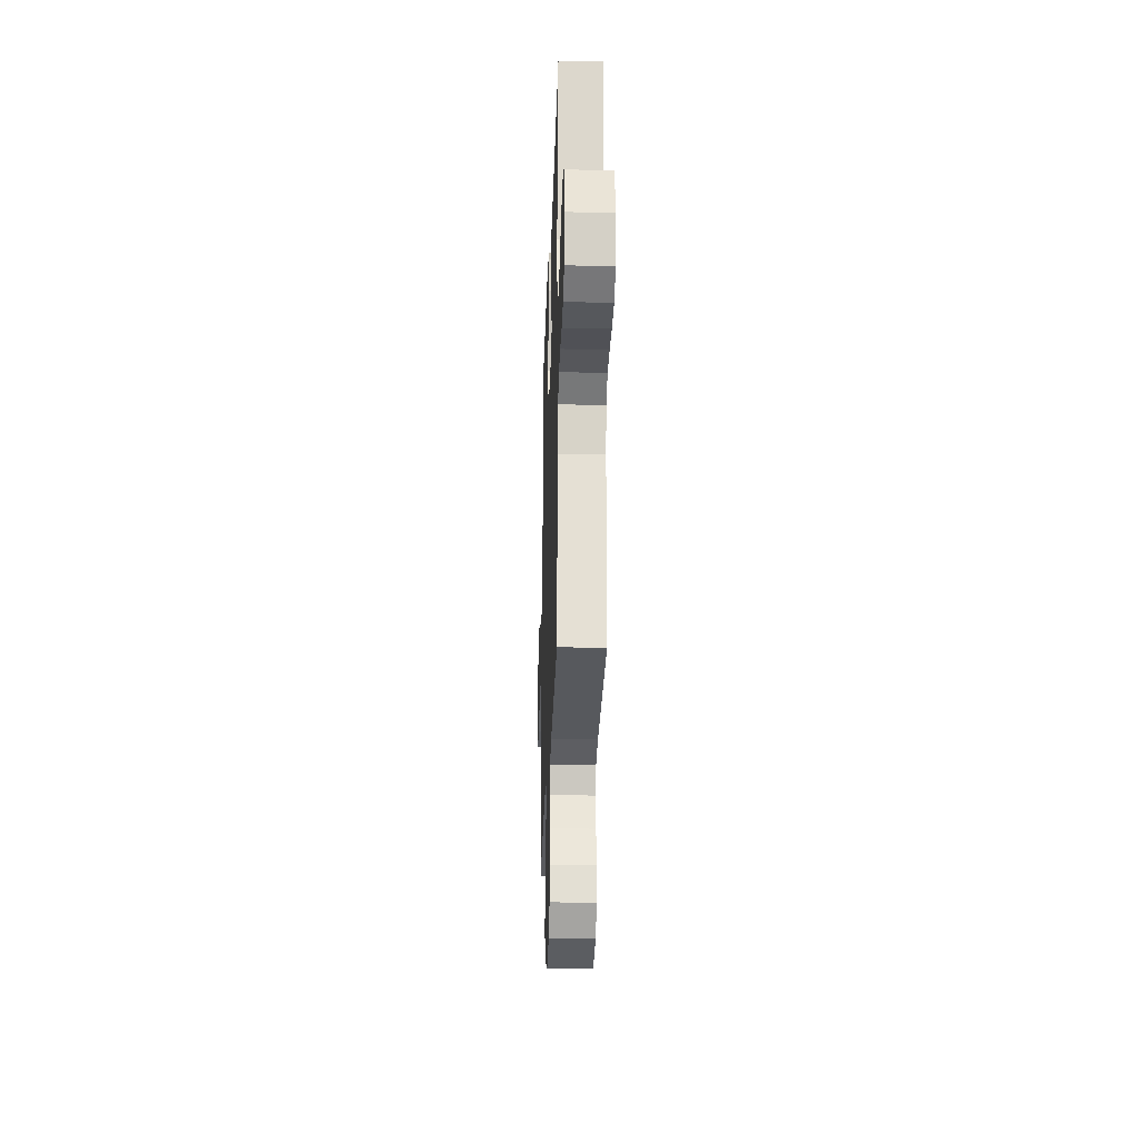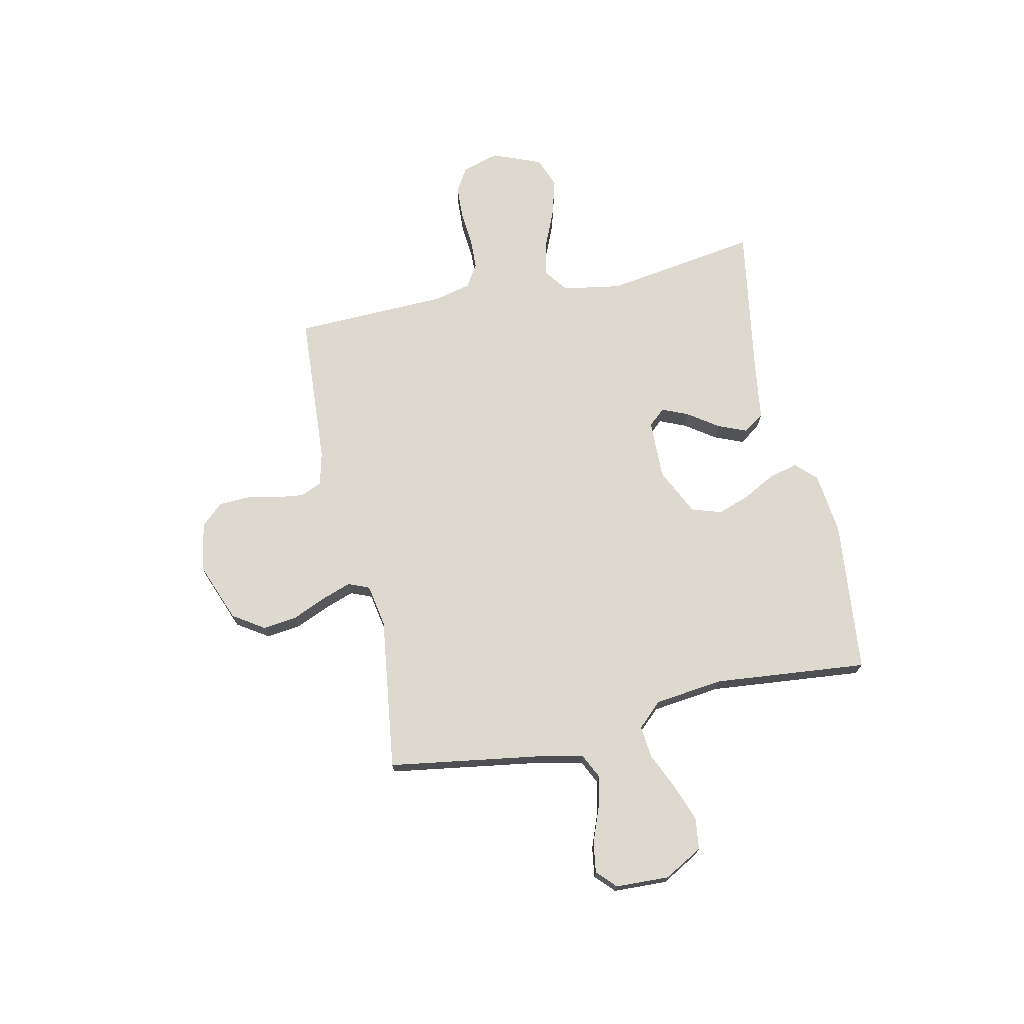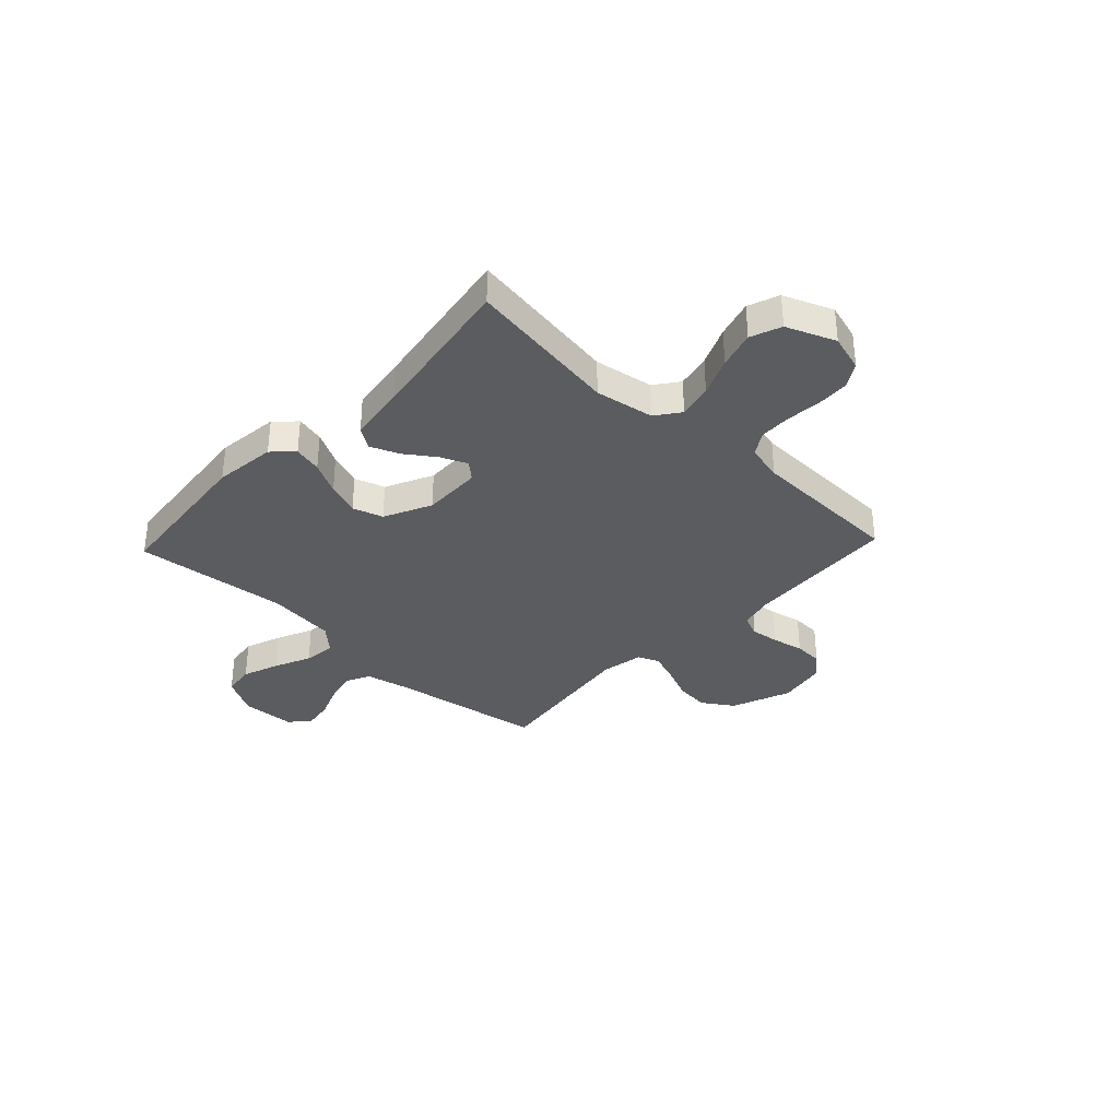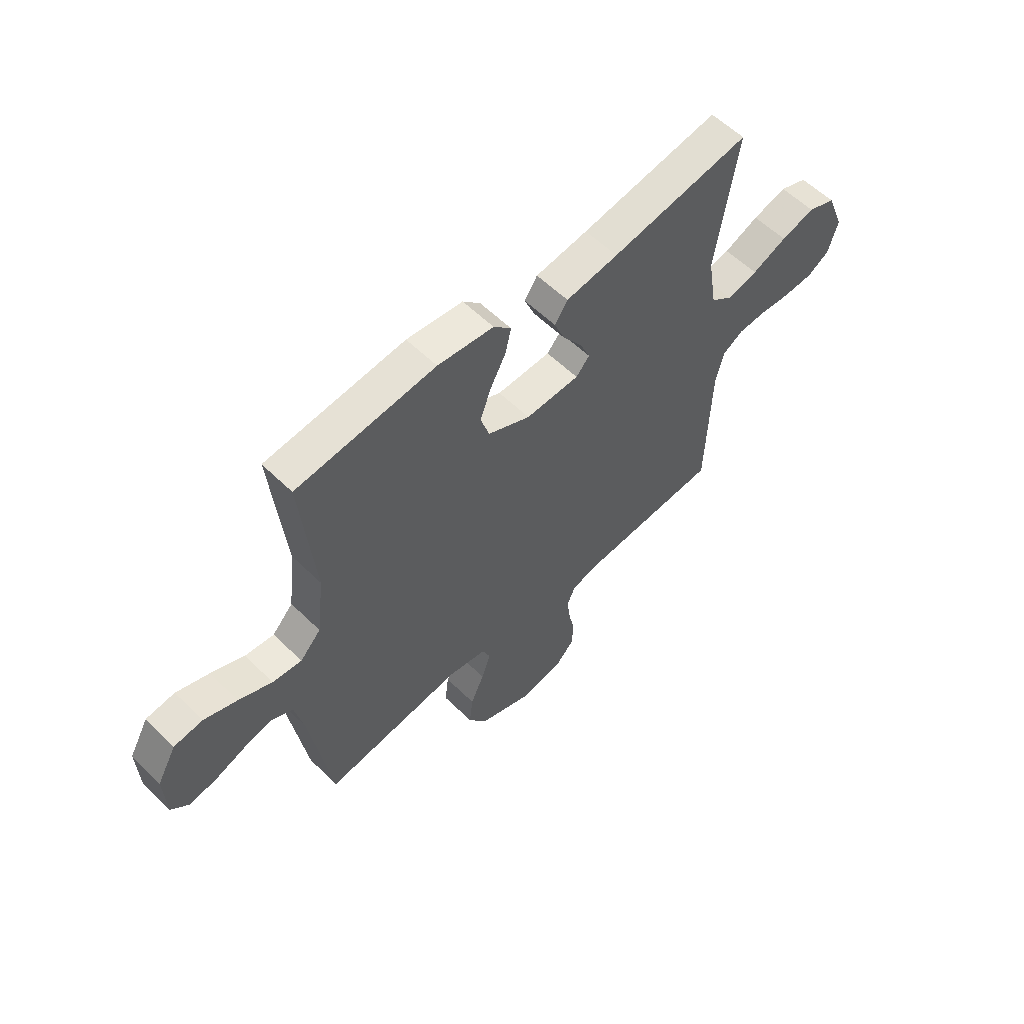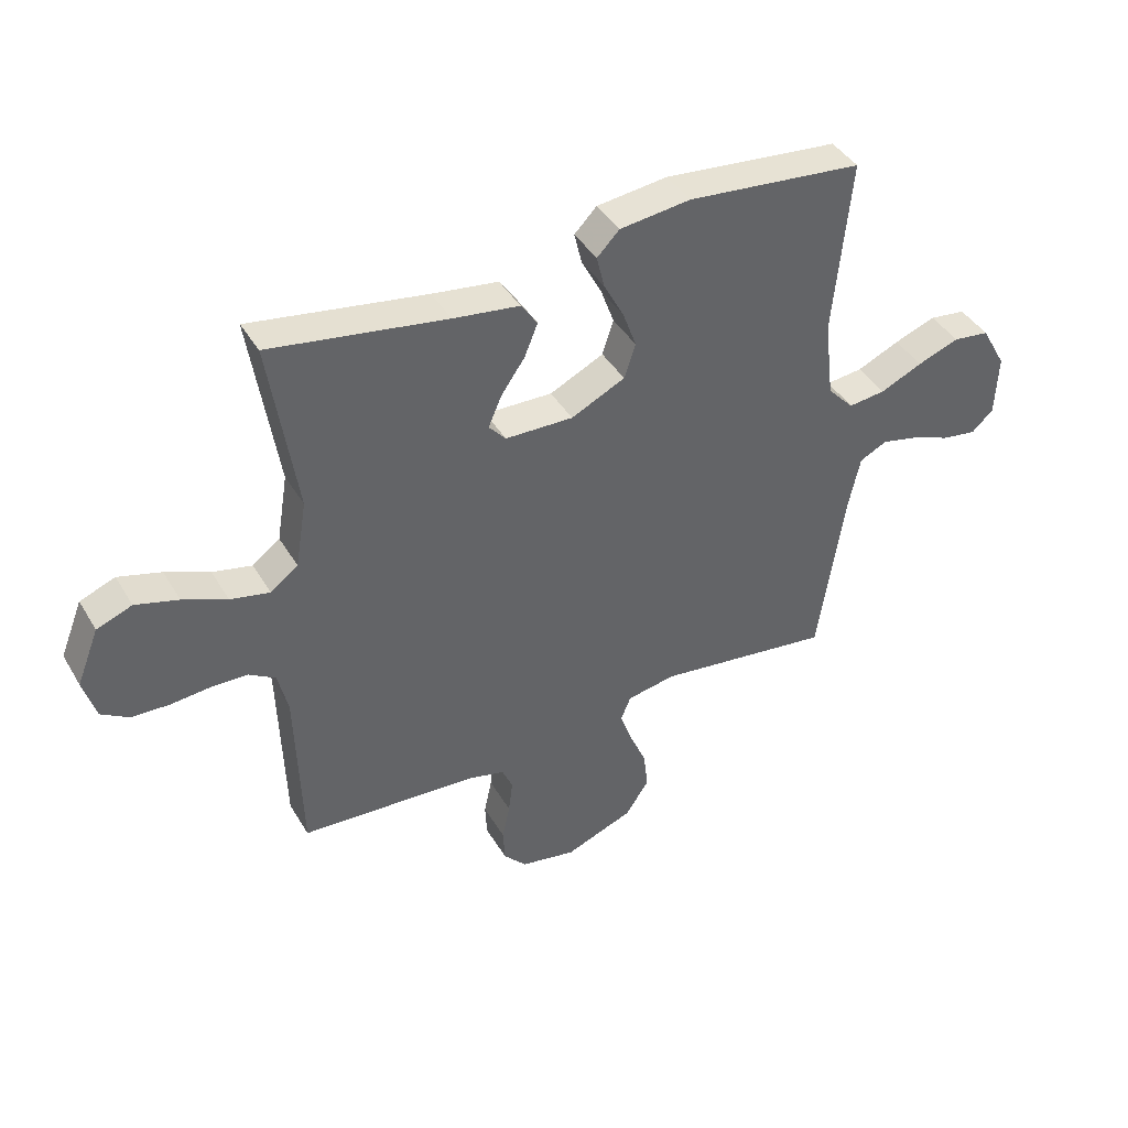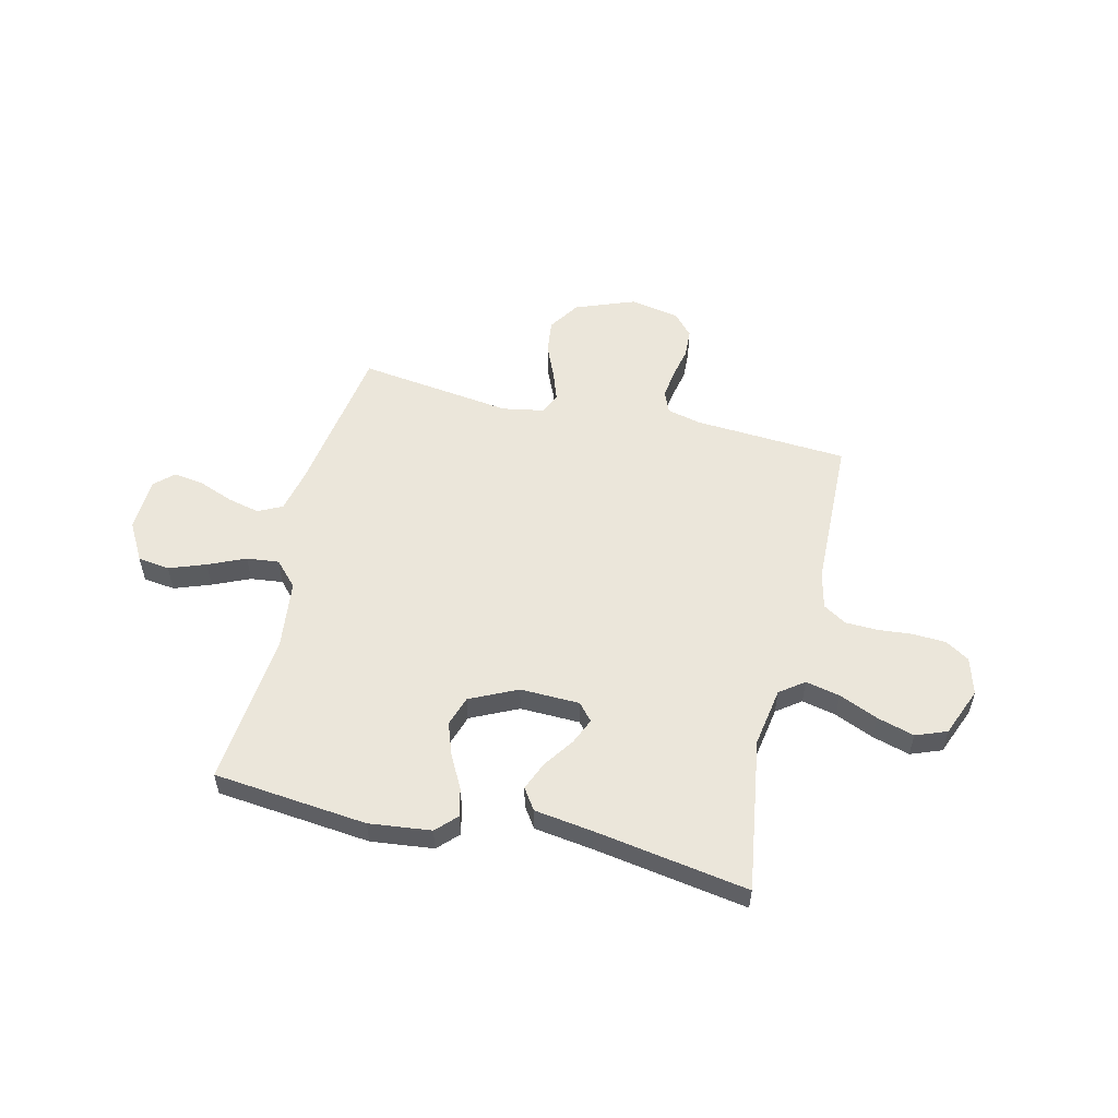
<metadata>
{"format":"obj","ext":"obj","renderer":"f3d","projection":"perspective","resolution":1024,"background":"white","views":[{"elev":-25.4,"azim":88.1,"up":"+Z"},{"elev":71.6,"azim":-102.2,"up":"+Y"},{"elev":-34.4,"azim":46.7,"up":"+Y"},{"elev":57.5,"azim":-44.6,"up":"+Z"},{"elev":41.6,"azim":151.6,"up":"+Z"},{"elev":54.8,"azim":13.5,"up":"+Y"}]}
</metadata>
<code>
v 0.5 0.07 -0.5
v 0.2 0.07 -0.519
v 0.135 0.07 -0.535
v 0.117 0.07 -0.577
v 0.124 0.07 -0.633
v 0.137 0.07 -0.695
v 0.134 0.07 -0.752
v 0.095 0.07 -0.795
v 0 0.07 -0.813
v -0.117 0.07 -0.768
v -0.157 0.07 -0.707
v -0.149 0.07 -0.64
v -0.12 0.07 -0.573
v -0.1 0.07 -0.516
v -0.117 0.07 -0.475
v -0.2 0.07 -0.46
v -0.5 0.07 -0.5
v -0.546 0.07 -0.2
v -0.565 0.07 -0.113
v -0.612 0.07 -0.09
v -0.675 0.07 -0.105
v -0.742 0.07 -0.131
v -0.801 0.07 -0.14
v -0.838 0.07 -0.105
v -0.842 0.07 0
v -0.8 0.07 0.075
v -0.738 0.07 0.083
v -0.667 0.07 0.057
v -0.595 0.07 0.025
v -0.532 0.07 0.018
v -0.487 0.07 0.066
v -0.471 0.07 0.2
v -0.5 0.07 0.5
v -0.2 0.07 0.531
v -0.079 0.07 0.517
v -0.041 0.07 0.478
v -0.054 0.07 0.423
v -0.088 0.07 0.359
v -0.111 0.07 0.295
v -0.092 0.07 0.236
v 0 0.07 0.192
v 0.116 0.07 0.195
v 0.145 0.07 0.228
v 0.123 0.07 0.279
v 0.082 0.07 0.338
v 0.059 0.07 0.394
v 0.087 0.07 0.435
v 0.2 0.07 0.451
v 0.5 0.07 0.5
v 0.454 0.07 0.2
v 0.473 0.07 0.085
v 0.52 0.07 0.05
v 0.587 0.07 0.065
v 0.662 0.07 0.097
v 0.735 0.07 0.118
v 0.795 0.07 0.095
v 0.833 0.07 0
v 0.812 0.07 -0.072
v 0.765 0.07 -0.101
v 0.701 0.07 -0.104
v 0.633 0.07 -0.098
v 0.571 0.07 -0.1
v 0.526 0.07 -0.128
v 0.509 0.07 -0.2
v 0.5 0 -0.5
v 0.2 0 -0.519
v 0.135 0 -0.535
v 0.117 0 -0.577
v 0.124 0 -0.633
v 0.137 0 -0.695
v 0.134 0 -0.752
v 0.095 0 -0.795
v 0 0 -0.813
v -0.117 0 -0.768
v -0.157 0 -0.707
v -0.149 0 -0.64
v -0.12 0 -0.573
v -0.1 0 -0.516
v -0.117 0 -0.475
v -0.2 0 -0.46
v -0.5 0 -0.5
v -0.546 0 -0.2
v -0.565 0 -0.113
v -0.612 0 -0.09
v -0.675 0 -0.105
v -0.742 0 -0.131
v -0.801 0 -0.14
v -0.838 0 -0.105
v -0.842 0 0
v -0.8 0 0.075
v -0.738 0 0.083
v -0.667 0 0.057
v -0.595 0 0.025
v -0.532 0 0.018
v -0.487 0 0.066
v -0.471 0 0.2
v -0.5 0 0.5
v -0.2 0 0.531
v -0.079 0 0.517
v -0.041 0 0.478
v -0.054 0 0.423
v -0.088 0 0.359
v -0.111 0 0.295
v -0.092 0 0.236
v 0 0 0.192
v 0.116 0 0.195
v 0.145 0 0.228
v 0.123 0 0.279
v 0.082 0 0.338
v 0.059 0 0.394
v 0.087 0 0.435
v 0.2 0 0.451
v 0.5 0 0.5
v 0.454 0 0.2
v 0.473 0 0.085
v 0.52 0 0.05
v 0.587 0 0.065
v 0.662 0 0.097
v 0.735 0 0.118
v 0.795 0 0.095
v 0.833 0 0
v 0.812 0 -0.072
v 0.765 0 -0.101
v 0.701 0 -0.104
v 0.633 0 -0.098
v 0.571 0 -0.1
v 0.526 0 -0.128
v 0.509 0 -0.2
f 59 60 61
f 58 59 61
f 57 58 61
f 56 57 61
f 55 56 61
f 54 55 61
f 53 54 61
f 52 53 61 62
f 51 52 62 63
f 48 49 50
f 48 50 51
f 47 48 51
f 46 47 51
f 45 46 51
f 44 45 51
f 51 63 64
f 44 51 64
f 43 44 64
f 36 37 38
f 35 36 38
f 34 35 38
f 33 34 38
f 32 33 38
f 31 32 38 39
f 30 31 39 40
f 27 28 29
f 26 27 29
f 25 26 29
f 24 25 29
f 23 24 29
f 22 23 29
f 21 22 29
f 20 21 29 30
f 30 40 41
f 20 30 41
f 19 20 41
f 16 17 18
f 19 41 42
f 18 19 42
f 16 18 42
f 15 16 42
f 11 12 13
f 10 11 13
f 9 10 13
f 8 9 13
f 7 8 13
f 6 7 13
f 5 6 13
f 4 5 13 14
f 64 1 2
f 43 64 2
f 42 43 2
f 15 42 2
f 14 15 2
f 14 2 3
f 3 4 14
f 125 124 123
f 125 123 122
f 125 122 121
f 125 121 120
f 125 120 119
f 125 119 118
f 125 118 117
f 126 125 117 116
f 127 126 116 115
f 114 113 112
f 115 114 112
f 115 112 111
f 115 111 110
f 115 110 109
f 115 109 108
f 128 127 115
f 128 115 108
f 128 108 107
f 102 101 100
f 102 100 99
f 102 99 98
f 102 98 97
f 102 97 96
f 103 102 96 95
f 104 103 95 94
f 93 92 91
f 93 91 90
f 93 90 89
f 93 89 88
f 93 88 87
f 93 87 86
f 93 86 85
f 94 93 85 84
f 105 104 94
f 105 94 84
f 105 84 83
f 82 81 80
f 106 105 83
f 106 83 82
f 106 82 80
f 106 80 79
f 77 76 75
f 77 75 74
f 77 74 73
f 77 73 72
f 77 72 71
f 77 71 70
f 77 70 69
f 78 77 69 68
f 66 65 128
f 66 128 107
f 66 107 106
f 66 106 79
f 66 79 78
f 67 66 78
f 78 68 67
f 1 65 66 2
f 2 66 67 3
f 3 67 68 4
f 4 68 69 5
f 5 69 70 6
f 6 70 71 7
f 7 71 72 8
f 8 72 73 9
f 9 73 74 10
f 10 74 75 11
f 11 75 76 12
f 12 76 77 13
f 13 77 78 14
f 14 78 79 15
f 15 79 80 16
f 16 80 81 17
f 17 81 82 18
f 18 82 83 19
f 19 83 84 20
f 20 84 85 21
f 21 85 86 22
f 22 86 87 23
f 23 87 88 24
f 24 88 89 25
f 25 89 90 26
f 26 90 91 27
f 27 91 92 28
f 28 92 93 29
f 29 93 94 30
f 30 94 95 31
f 31 95 96 32
f 32 96 97 33
f 33 97 98 34
f 34 98 99 35
f 35 99 100 36
f 36 100 101 37
f 37 101 102 38
f 38 102 103 39
f 39 103 104 40
f 40 104 105 41
f 41 105 106 42
f 42 106 107 43
f 43 107 108 44
f 44 108 109 45
f 45 109 110 46
f 46 110 111 47
f 47 111 112 48
f 48 112 113 49
f 49 113 114 50
f 50 114 115 51
f 51 115 116 52
f 52 116 117 53
f 53 117 118 54
f 54 118 119 55
f 55 119 120 56
f 56 120 121 57
f 57 121 122 58
f 58 122 123 59
f 59 123 124 60
f 60 124 125 61
f 61 125 126 62
f 62 126 127 63
f 63 127 128 64
f 64 128 65 1

</code>
